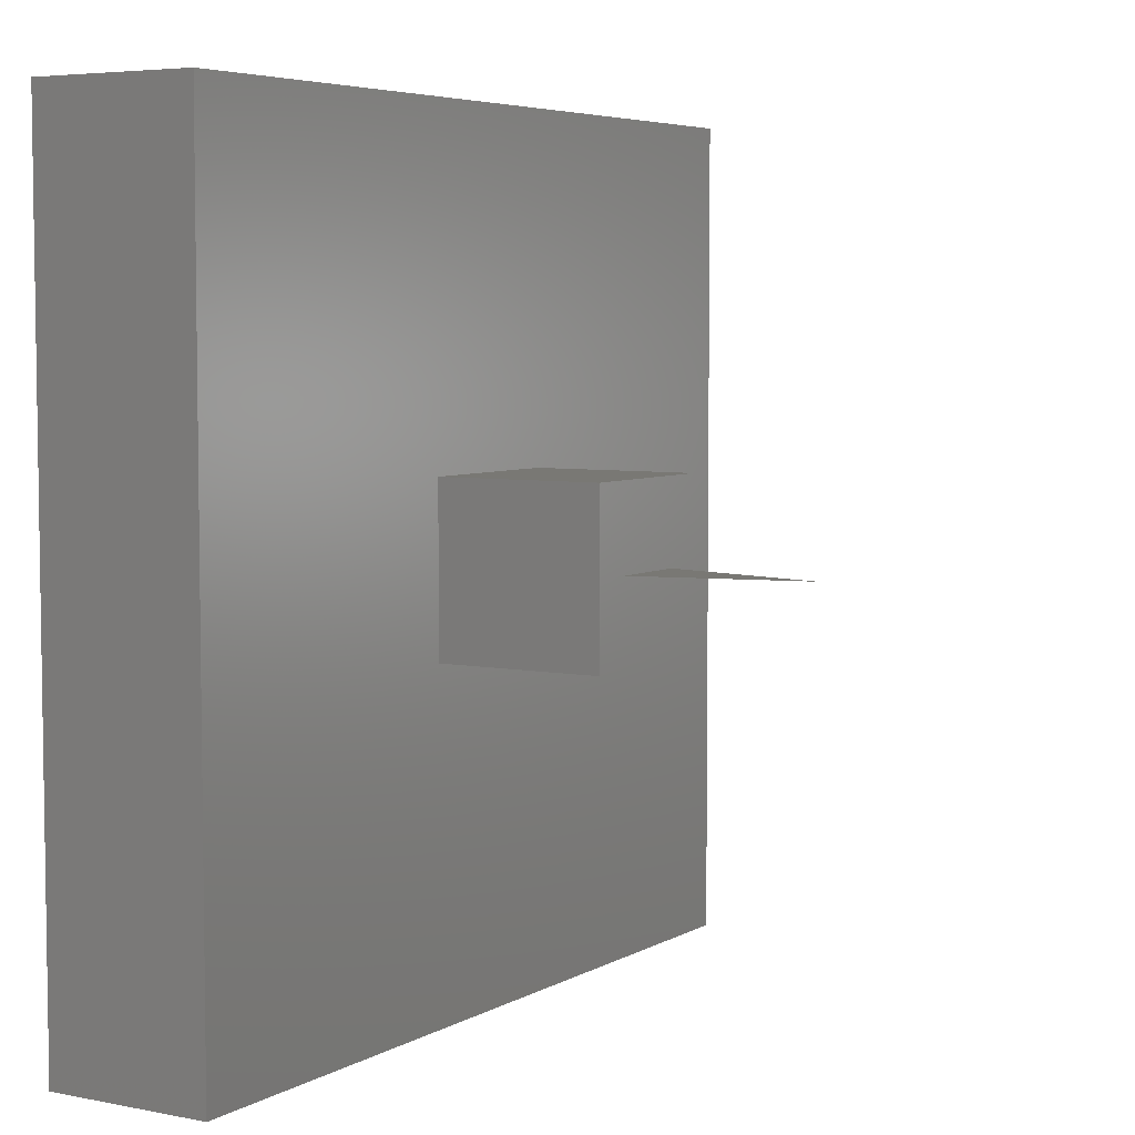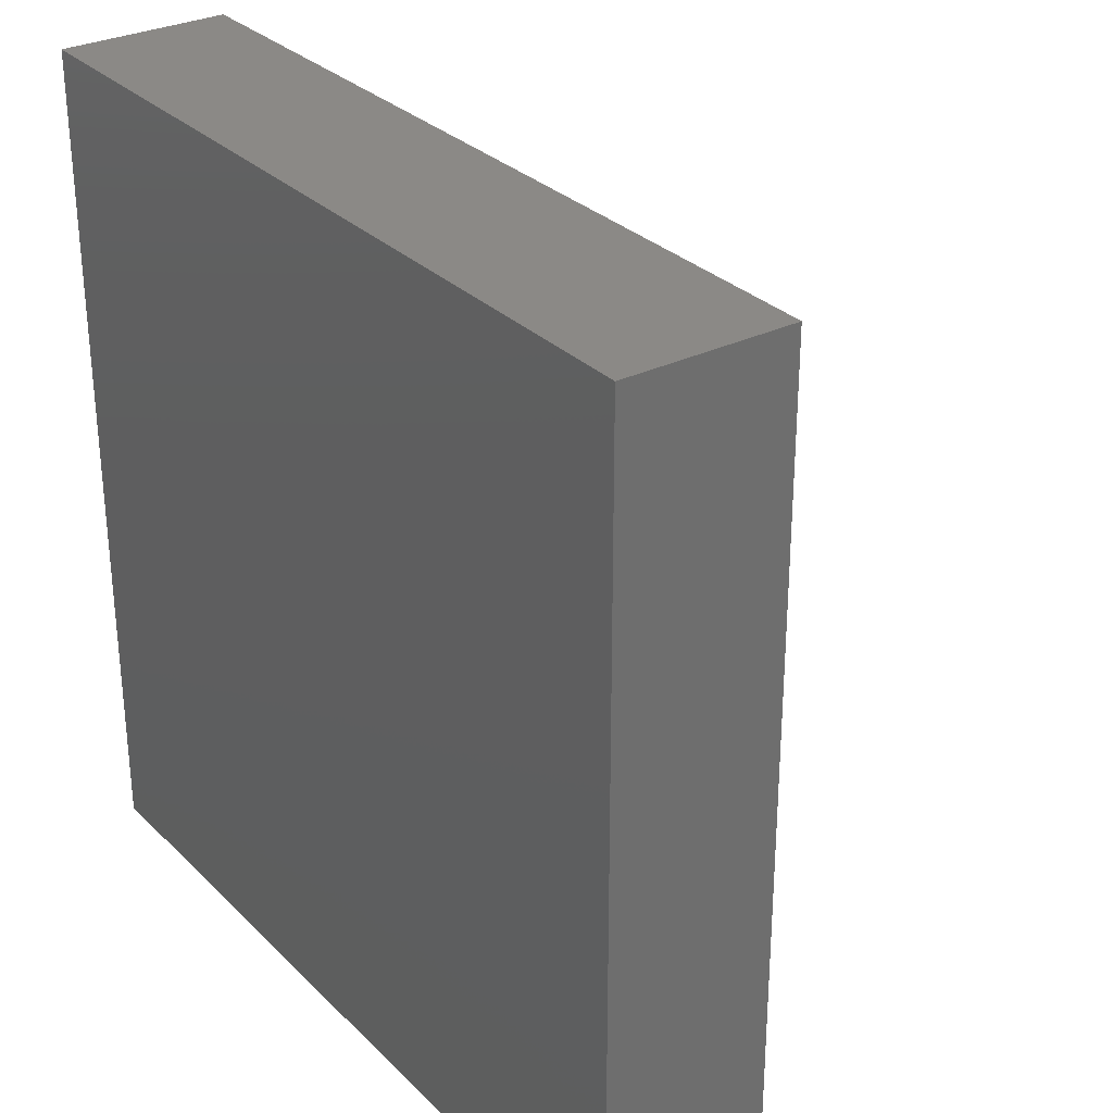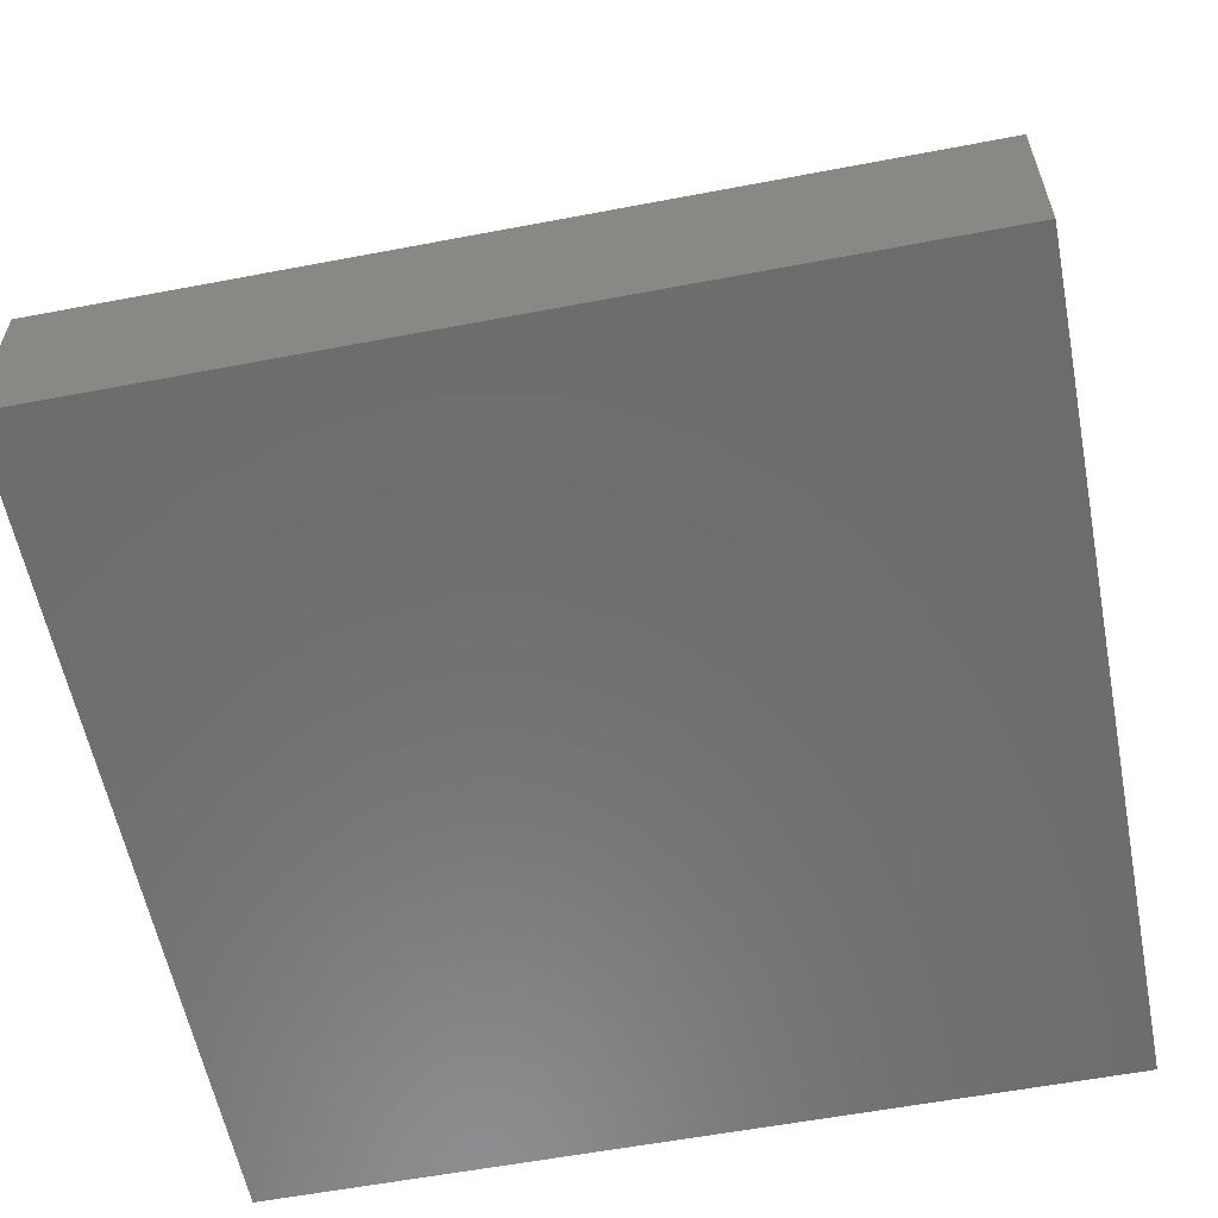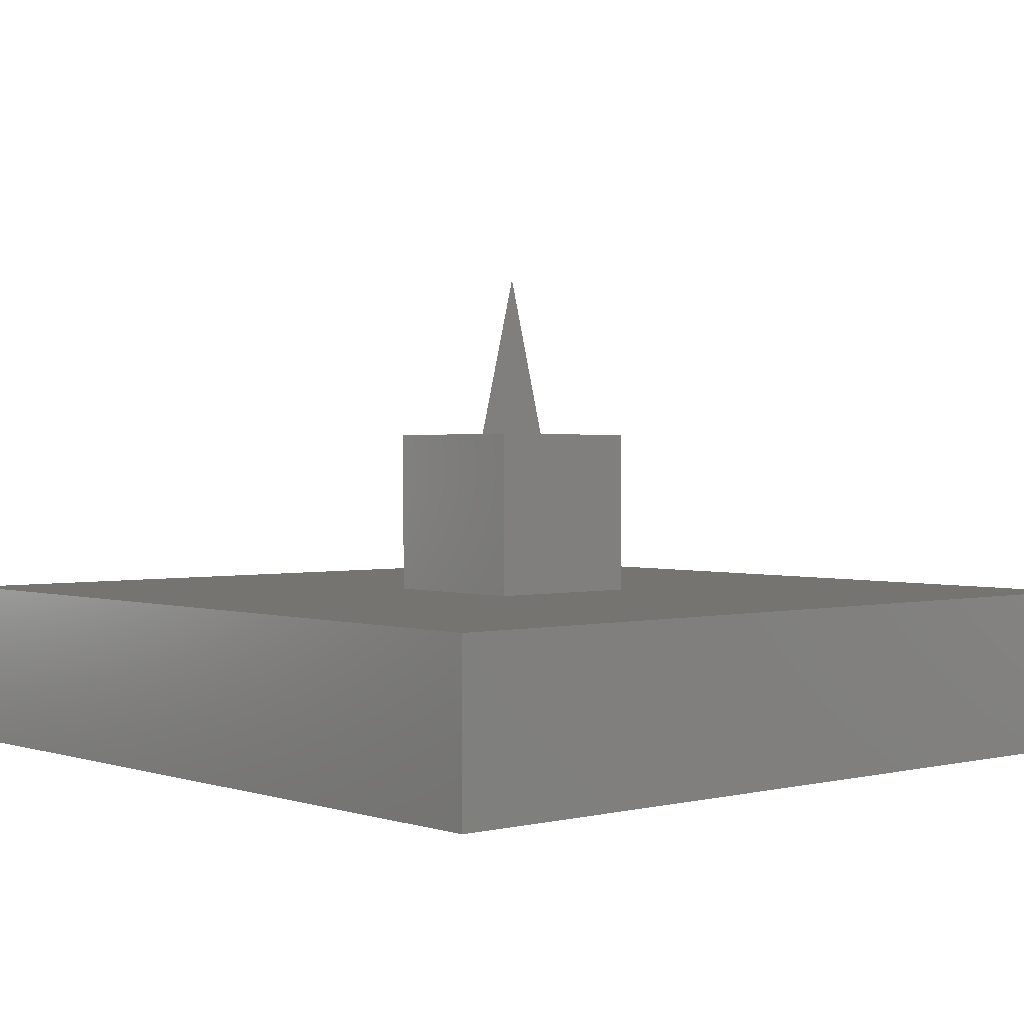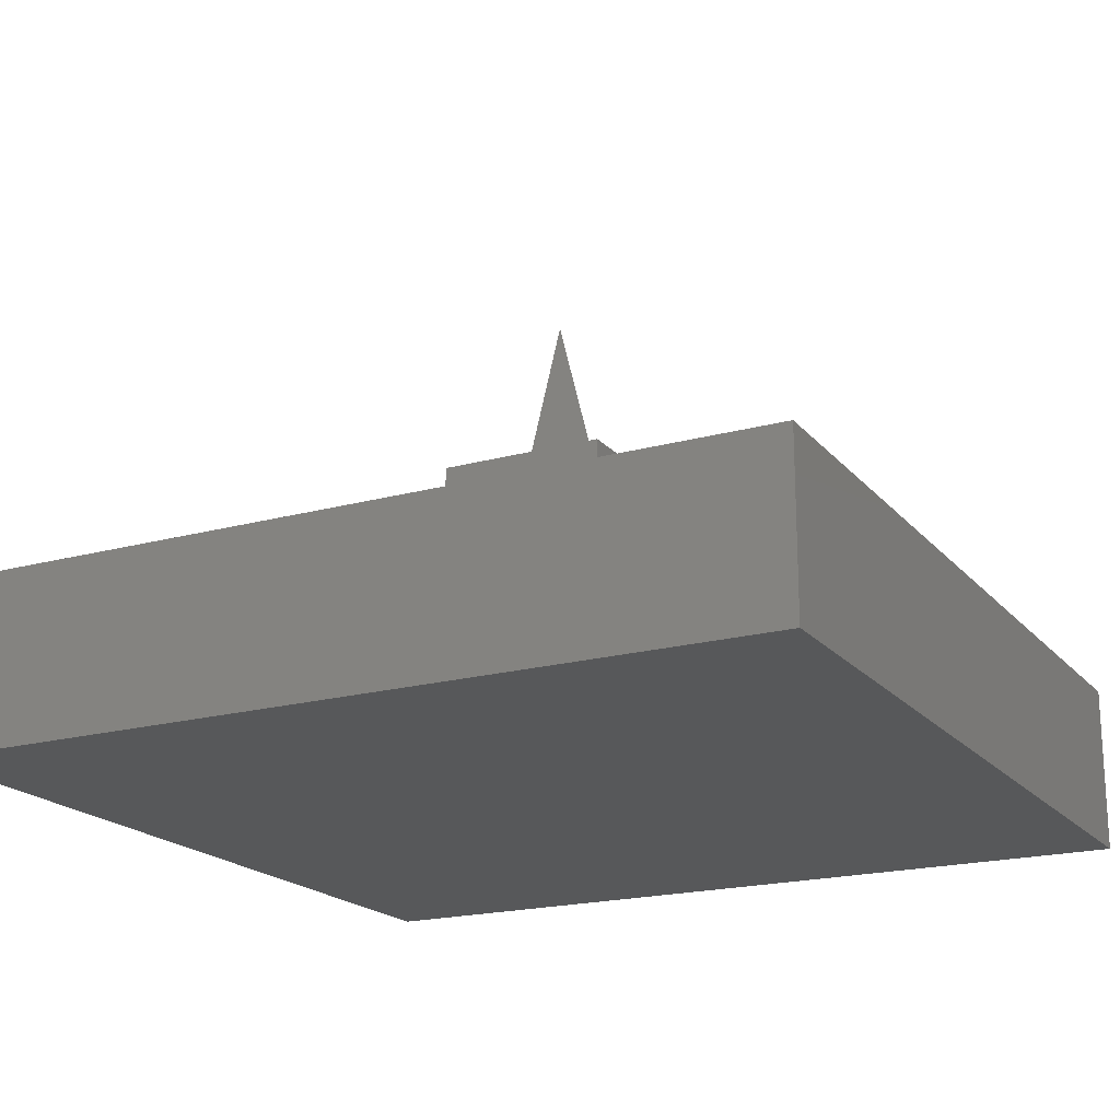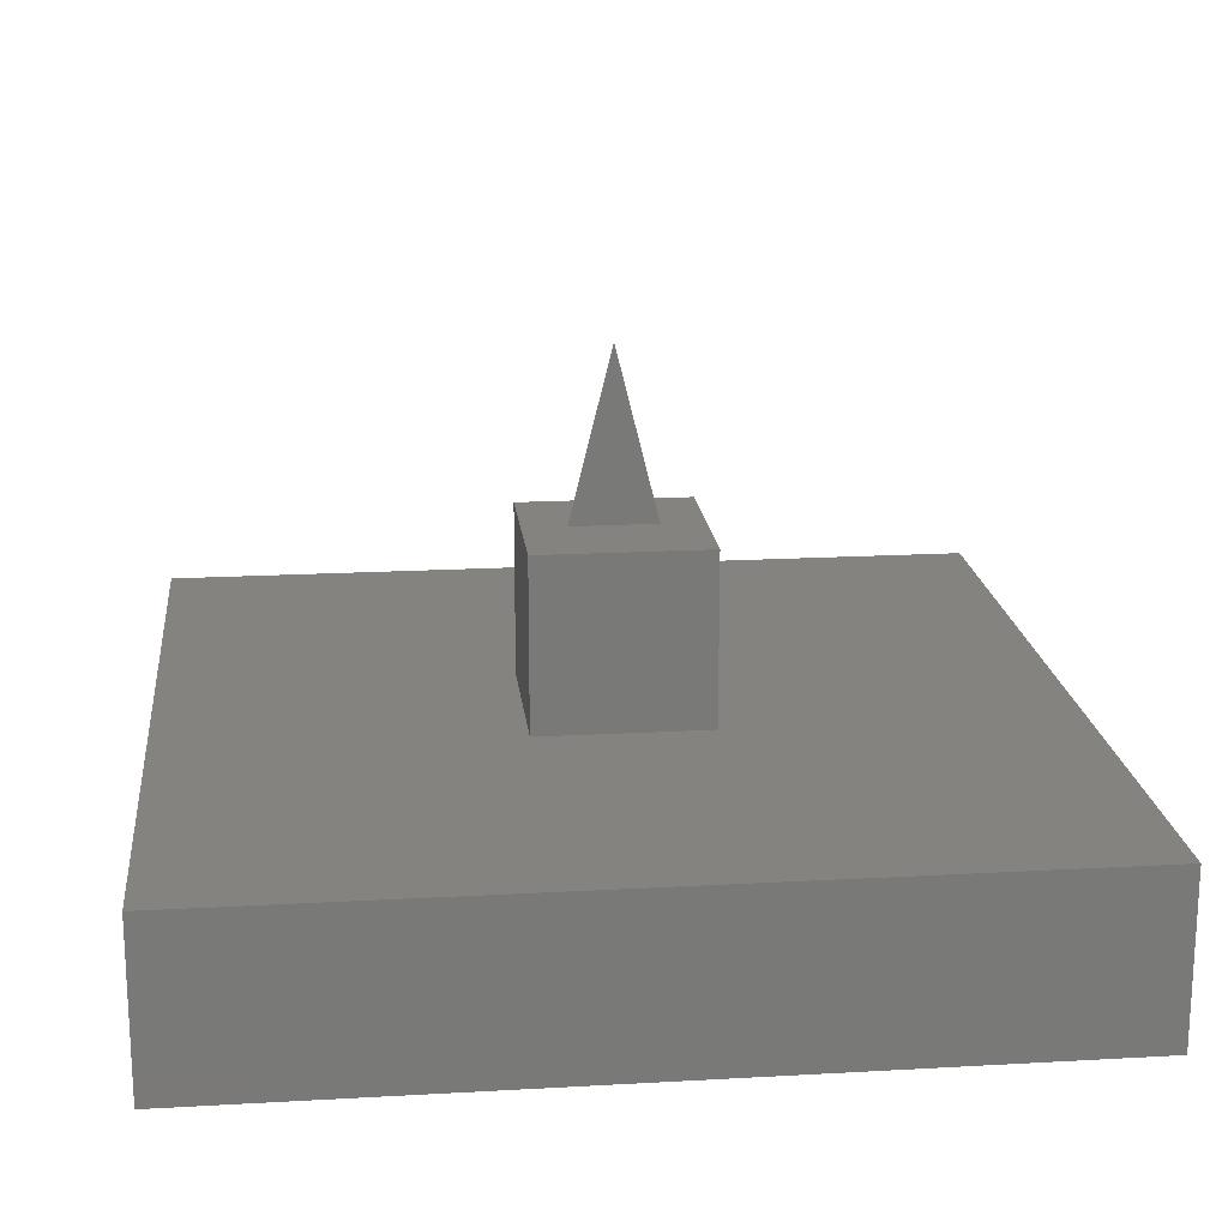
<metadata>
{"format":"stl","ext":"stl","renderer":"f3d","projection":"perspective","resolution":1024,"background":"white","views":[{"elev":5.3,"azim":-58.5,"up":"+Y"},{"elev":29.9,"azim":-125.7,"up":"+Y"},{"elev":-58.6,"azim":-168.9,"up":"+Z"},{"elev":1.6,"azim":139.0,"up":"+Z"},{"elev":-19.3,"azim":27.4,"up":"+Z"},{"elev":18.3,"azim":-6.2,"up":"+Z"}]}
</metadata>
<code>
# stl→obj: 23 verts, 27 faces
v 0 0 0
v 50 0 0
v 50 50 0
v 0 50 0
v 10 10 0
v 40 10 0
v 40 40 0
v 10 40 0
v 50 0 10
v 0 0 10
v 50 50 10
v 0 50 10
v 20 20 10
v 30 20 10
v 30 30 10
v 20 30 10
v 30 20 20
v 20 20 20
v 30 30 20
v 20 30 20
v 22.5 25 20
v 27.5 25 20
v 25 25 30
f 1 2 3
f 1 3 4
f 5 6 7
f 5 7 8
f 1 2 9
f 1 9 10
f 2 3 11
f 2 11 9
f 3 4 12
f 3 12 11
f 4 1 10
f 4 10 12
f 13 14 15
f 13 15 16
f 13 14 17
f 13 17 18
f 14 15 19
f 14 19 17
f 15 16 20
f 15 20 19
f 16 13 18
f 16 18 20
f 18 17 19
f 18 19 20
f 10 9 11
f 10 11 12
f 21 22 23

</code>
